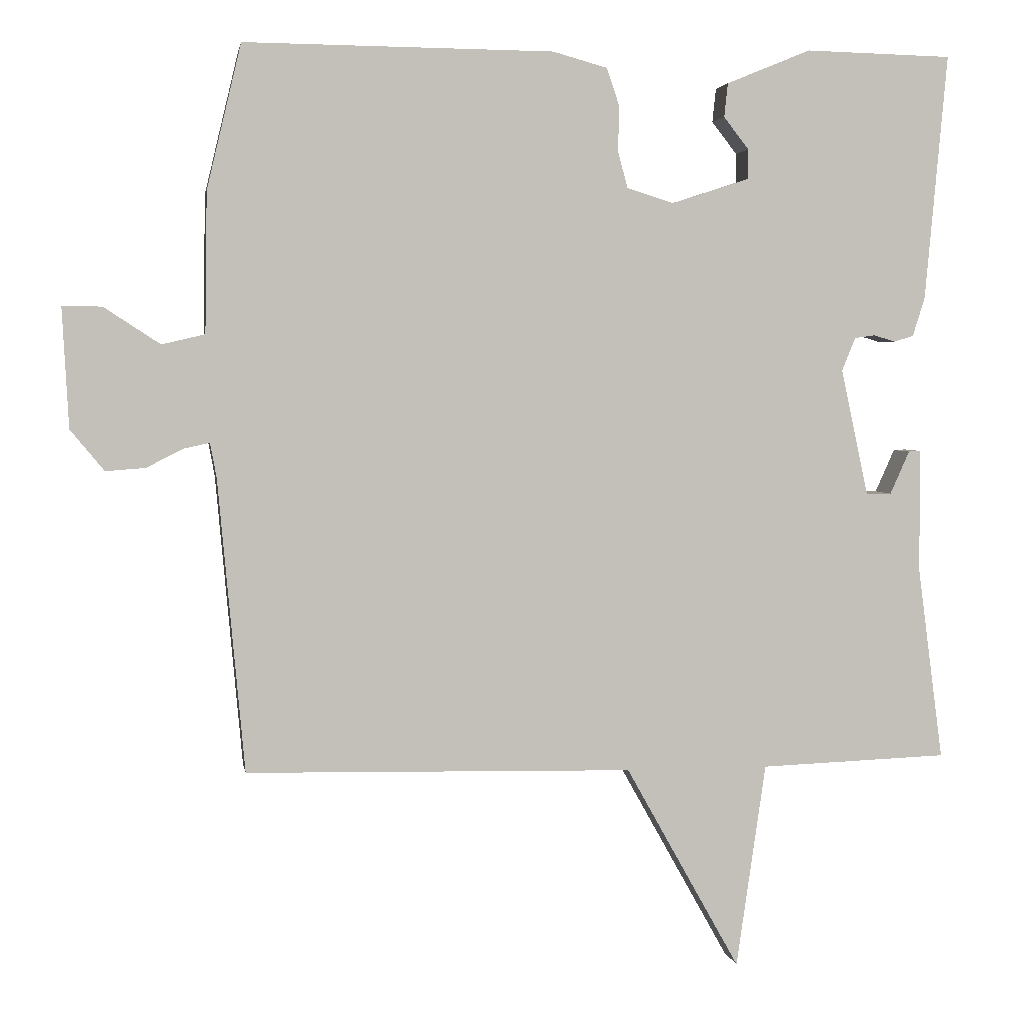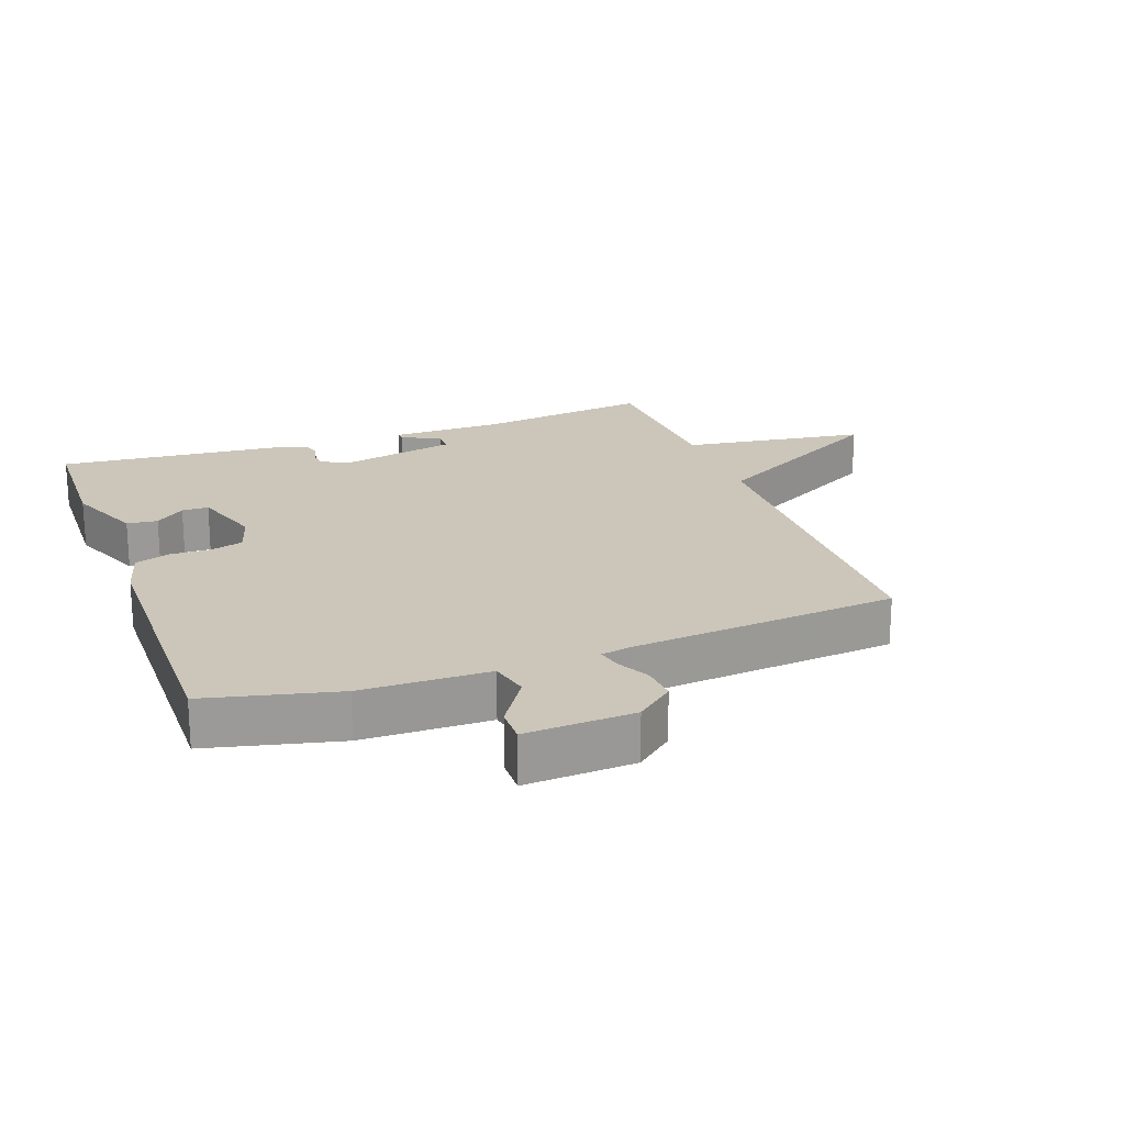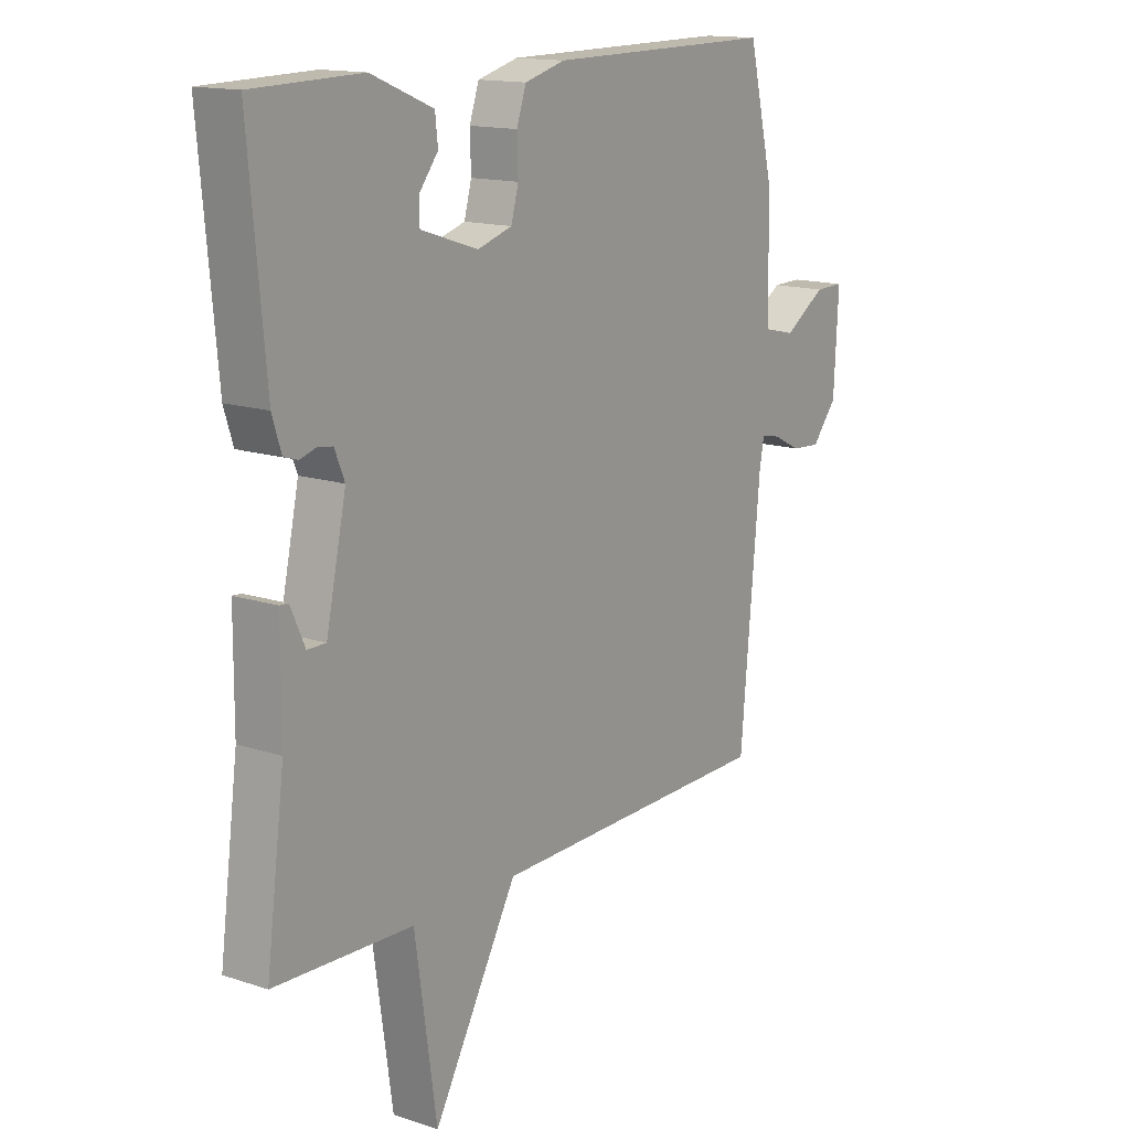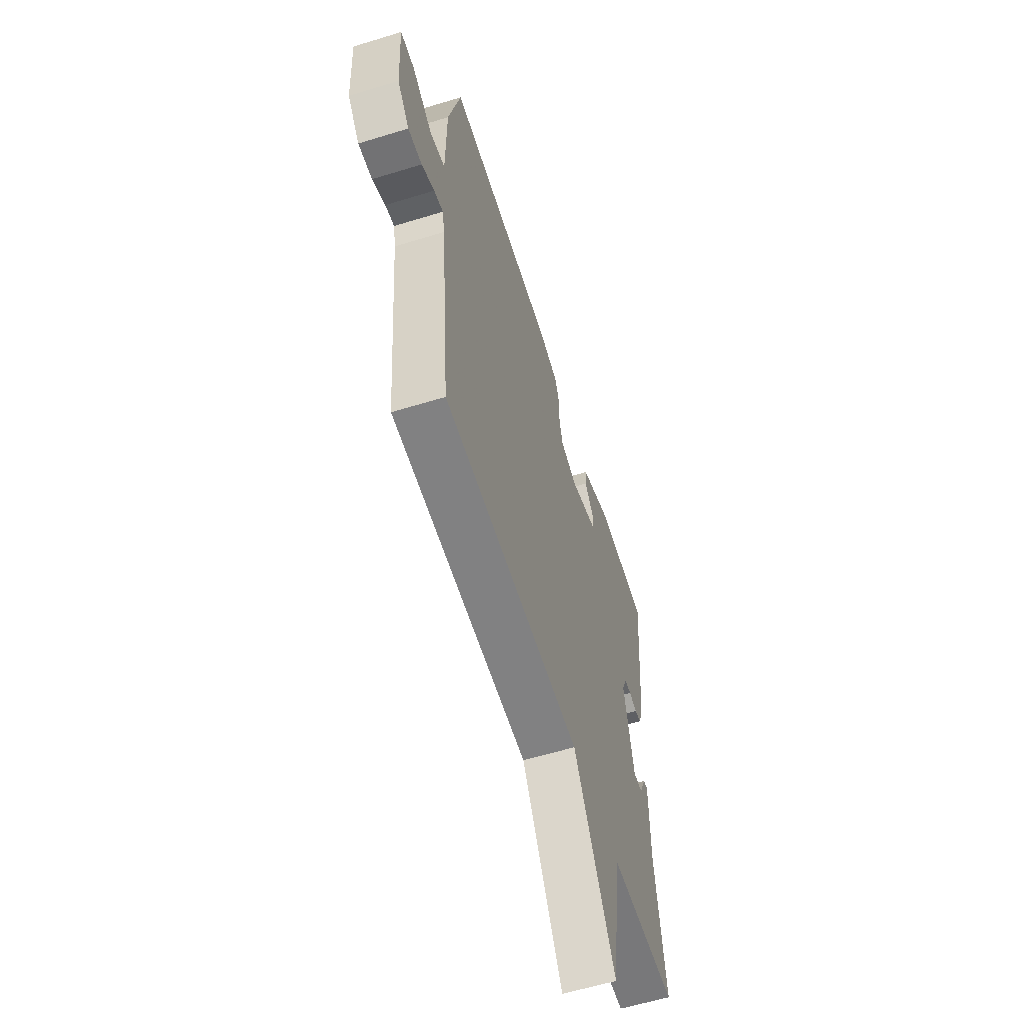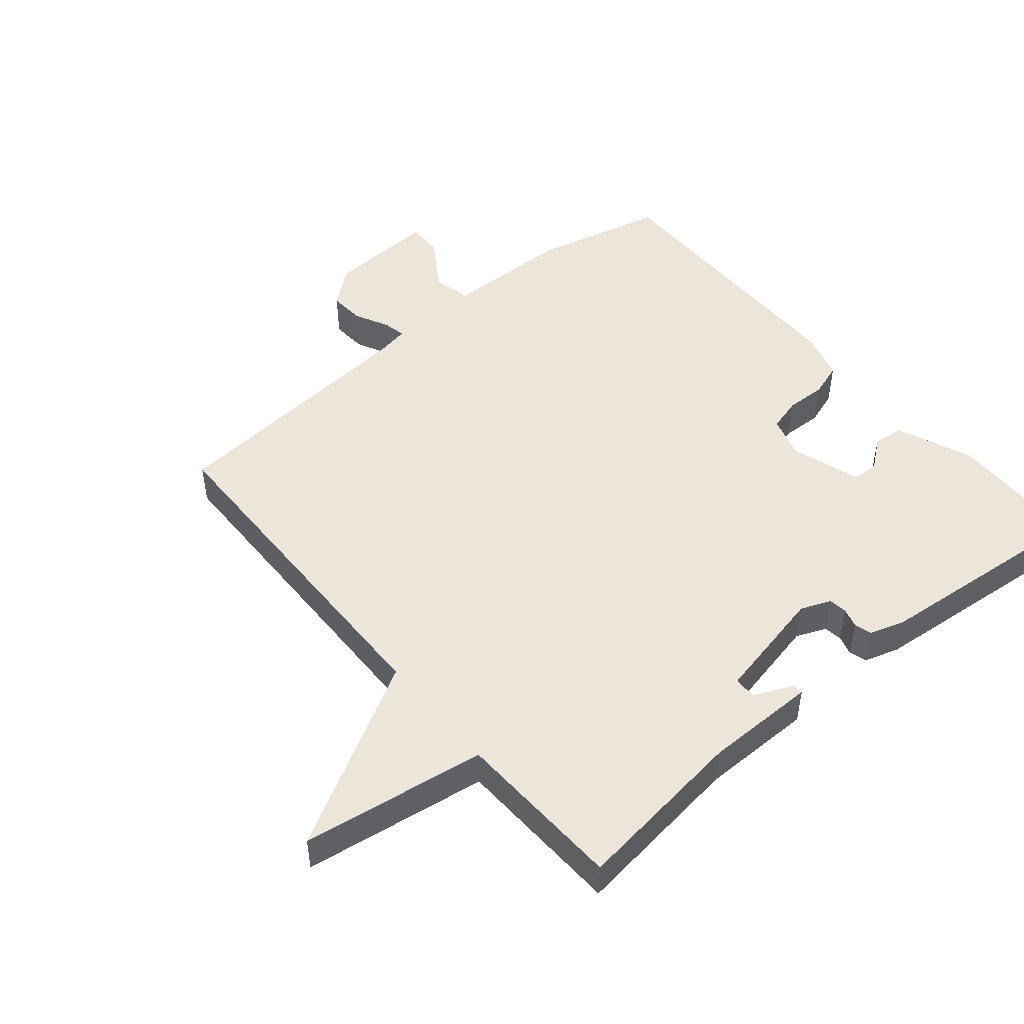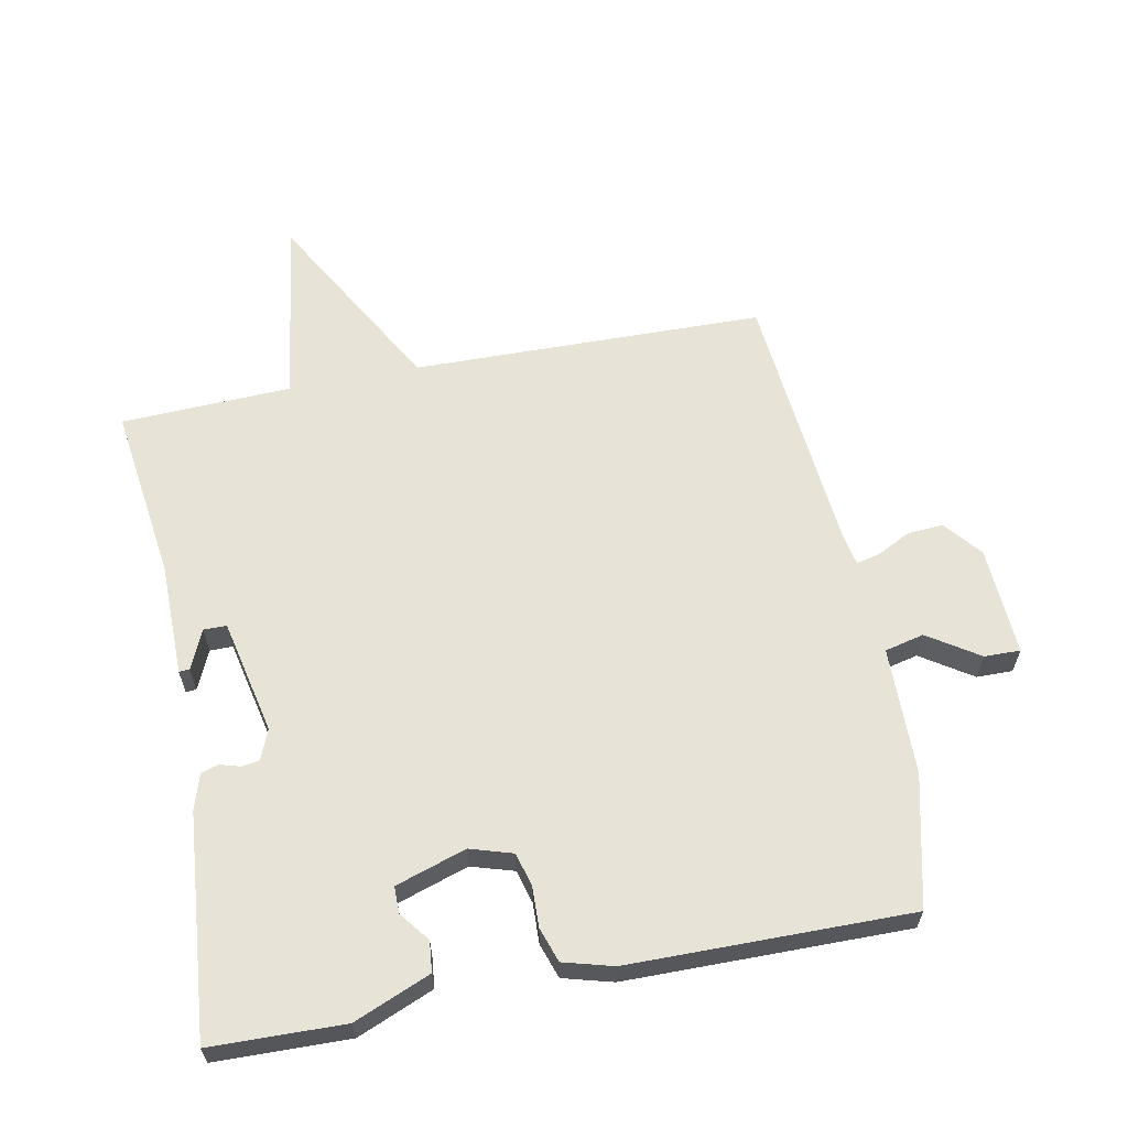
<metadata>
{"format":"obj","ext":"obj","renderer":"f3d","projection":"perspective","resolution":1024,"background":"white","views":[{"elev":3.2,"azim":170.9,"up":"+Z"},{"elev":20.9,"azim":69.9,"up":"+Y"},{"elev":14.7,"azim":-54.4,"up":"+Z"},{"elev":-59.5,"azim":107.5,"up":"+Z"},{"elev":48.5,"azim":-129.8,"up":"+Y"},{"elev":62.0,"azim":-11.1,"up":"+Y"}]}
</metadata>
<code>
v -0.5 0.07 -0.5
v -0.465 0.07 -0.233
v -0.464 0.07 -0.06
v -0.448 0.07 -0.061
v -0.421 0.07 -0.121
v -0.386 0.07 -0.121
v -0.348 0.07 0.055
v -0.367 0.07 0.101
v -0.395 0.07 0.105
v -0.425 0.07 0.096
v -0.452 0.07 0.104
v -0.469 0.07 0.158
v -0.5 0.07 0.5
v -0.296 0.07 0.505
v -0.179 0.07 0.457
v -0.174 0.07 0.41
v -0.209 0.07 0.365
v -0.209 0.07 0.324
v -0.101 0.07 0.289
v -0.036 0.07 0.309
v -0.022 0.07 0.36
v -0.024 0.07 0.422
v -0.006 0.07 0.475
v 0.07 0.07 0.496
v 0.5 0.07 0.5
v 0.548 0.07 0.299
v 0.551 0.07 0.104
v 0.611 0.07 0.09
v 0.689 0.07 0.141
v 0.744 0.07 0.142
v 0.735 0.07 -0.025
v 0.688 0.07 -0.082
v 0.633 0.07 -0.078
v 0.582 0.07 -0.052
v 0.546 0.07 -0.044
v 0.537 0.07 -0.092
v 0.5 0.07 -0.5
v -0.039 0.07 -0.51
v -0.198 0.07 -0.794
v -0.239 0.07 -0.51
v -0.5 0 -0.5
v -0.465 0 -0.233
v -0.464 0 -0.06
v -0.448 0 -0.061
v -0.421 0 -0.121
v -0.386 0 -0.121
v -0.348 0 0.055
v -0.367 0 0.101
v -0.395 0 0.105
v -0.425 0 0.096
v -0.452 0 0.104
v -0.469 0 0.158
v -0.5 0 0.5
v -0.296 0 0.505
v -0.179 0 0.457
v -0.174 0 0.41
v -0.209 0 0.365
v -0.209 0 0.324
v -0.101 0 0.289
v -0.036 0 0.309
v -0.022 0 0.36
v -0.024 0 0.422
v -0.006 0 0.475
v 0.07 0 0.496
v 0.5 0 0.5
v 0.548 0 0.299
v 0.551 0 0.104
v 0.611 0 0.09
v 0.689 0 0.141
v 0.744 0 0.142
v 0.735 0 -0.025
v 0.688 0 -0.082
v 0.633 0 -0.078
v 0.582 0 -0.052
v 0.546 0 -0.044
v 0.537 0 -0.092
v 0.5 0 -0.5
v -0.039 0 -0.51
v -0.198 0 -0.794
v -0.239 0 -0.51
f 38 39 40
f 40 1 2
f 38 40 2
f 37 38 2
f 36 37 2
f 35 36 2
f 32 33 34
f 31 32 34
f 30 31 34
f 29 30 34
f 28 29 34
f 27 28 34 35
f 26 27 35
f 25 26 35
f 24 25 35
f 23 24 35
f 22 23 35
f 21 22 35
f 20 21 35
f 19 20 35
f 18 19 35
f 15 16 17
f 14 15 17
f 13 14 17
f 12 13 17
f 11 12 17
f 10 11 17
f 9 10 17 18
f 8 9 18
f 7 8 18 35
f 2 3 4 5
f 2 5 6
f 35 2 6
f 6 7 35
f 80 79 78
f 42 41 80
f 42 80 78
f 42 78 77
f 42 77 76
f 42 76 75
f 74 73 72
f 74 72 71
f 74 71 70
f 74 70 69
f 74 69 68
f 75 74 68 67
f 75 67 66
f 75 66 65
f 75 65 64
f 75 64 63
f 75 63 62
f 75 62 61
f 75 61 60
f 75 60 59
f 75 59 58
f 57 56 55
f 57 55 54
f 57 54 53
f 57 53 52
f 57 52 51
f 57 51 50
f 58 57 50 49
f 58 49 48
f 75 58 48 47
f 45 44 43 42
f 46 45 42
f 46 42 75
f 75 47 46
f 1 41 42 2
f 2 42 43 3
f 3 43 44 4
f 4 44 45 5
f 5 45 46 6
f 6 46 47 7
f 7 47 48 8
f 8 48 49 9
f 9 49 50 10
f 10 50 51 11
f 11 51 52 12
f 12 52 53 13
f 13 53 54 14
f 14 54 55 15
f 15 55 56 16
f 16 56 57 17
f 17 57 58 18
f 18 58 59 19
f 19 59 60 20
f 20 60 61 21
f 21 61 62 22
f 22 62 63 23
f 23 63 64 24
f 24 64 65 25
f 25 65 66 26
f 26 66 67 27
f 27 67 68 28
f 28 68 69 29
f 29 69 70 30
f 30 70 71 31
f 31 71 72 32
f 32 72 73 33
f 33 73 74 34
f 34 74 75 35
f 35 75 76 36
f 36 76 77 37
f 37 77 78 38
f 38 78 79 39
f 39 79 80 40
f 40 80 41 1

</code>
